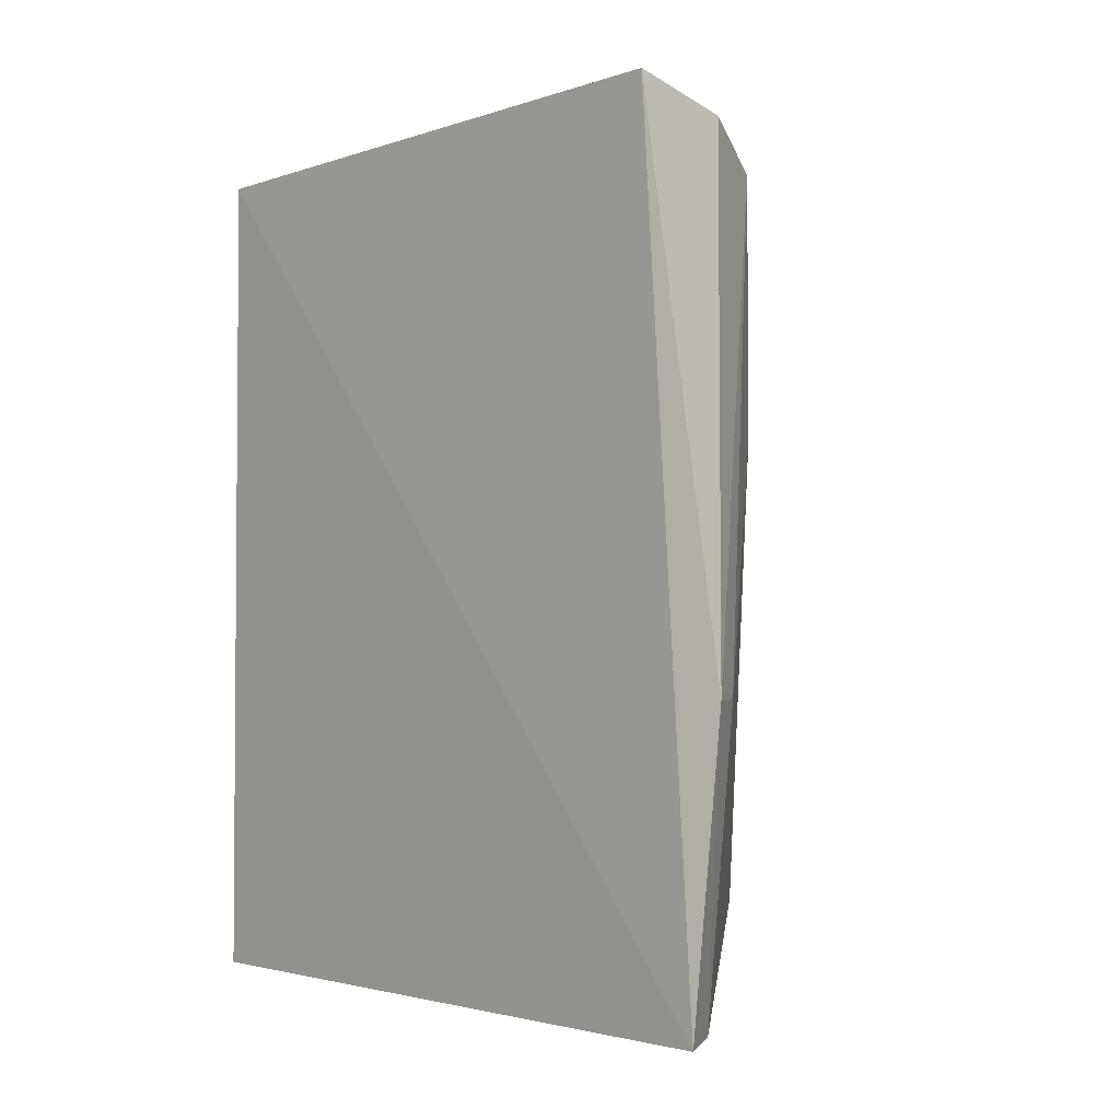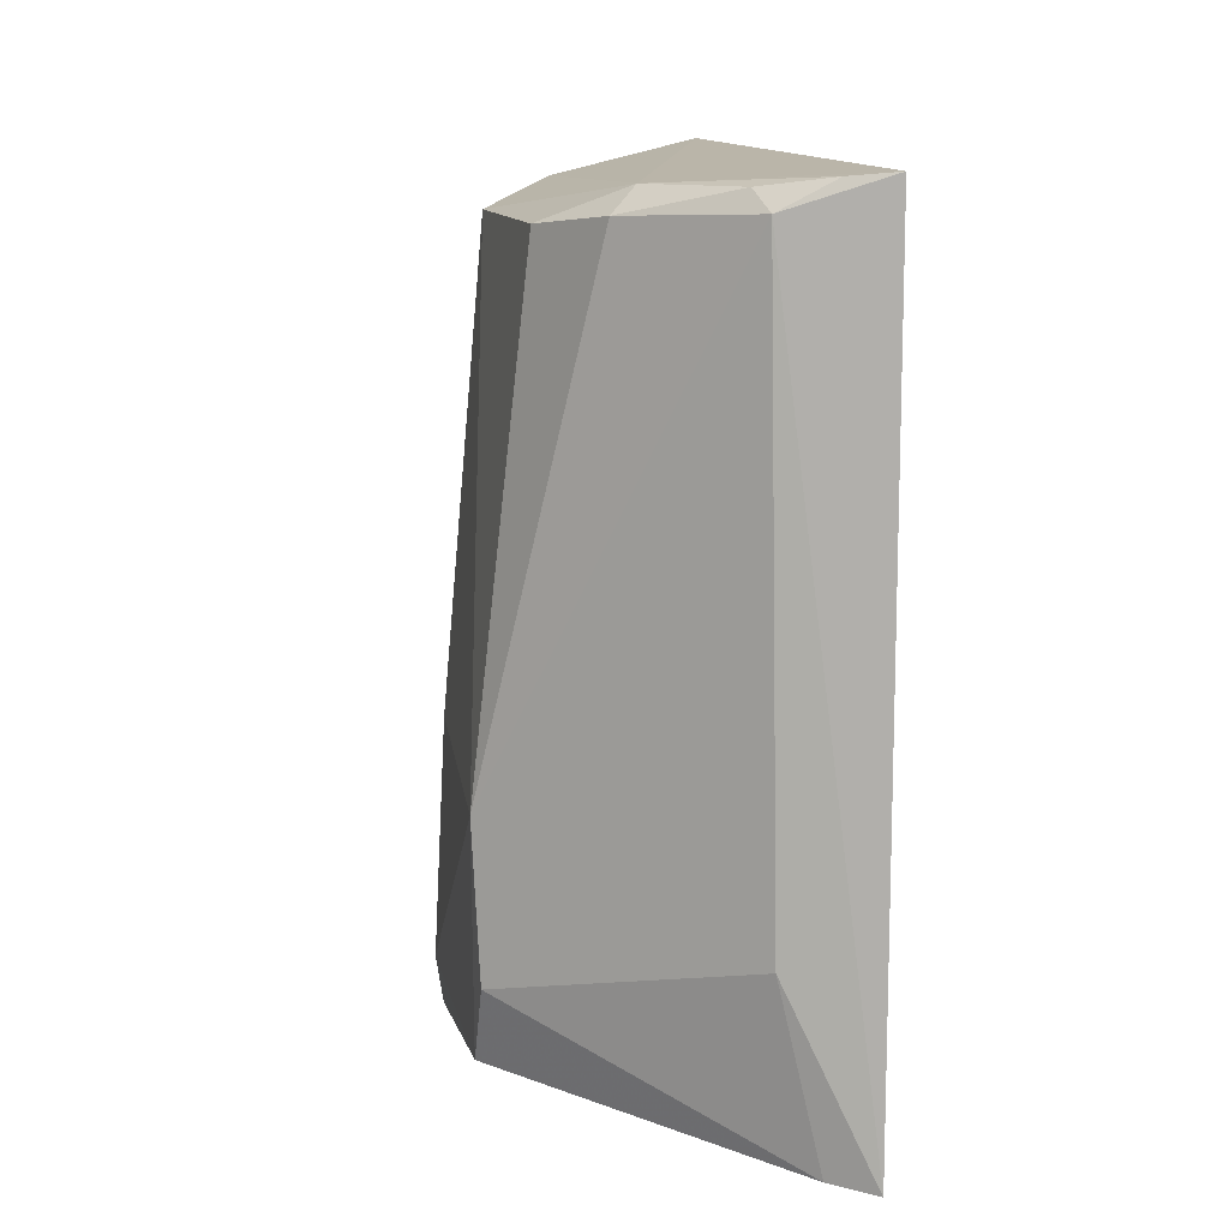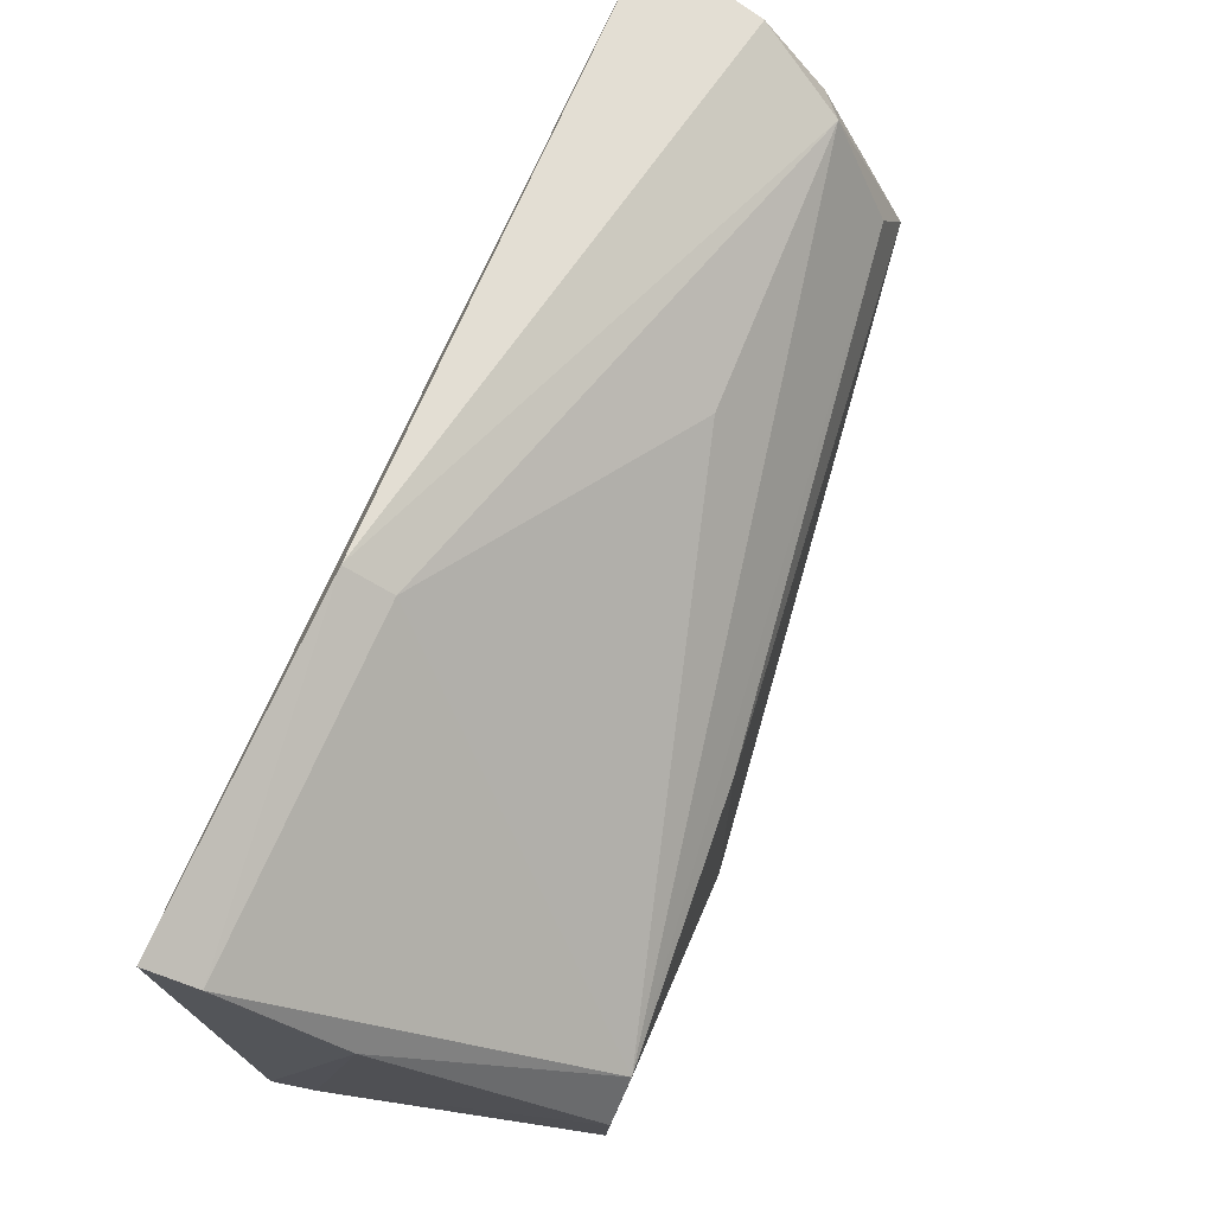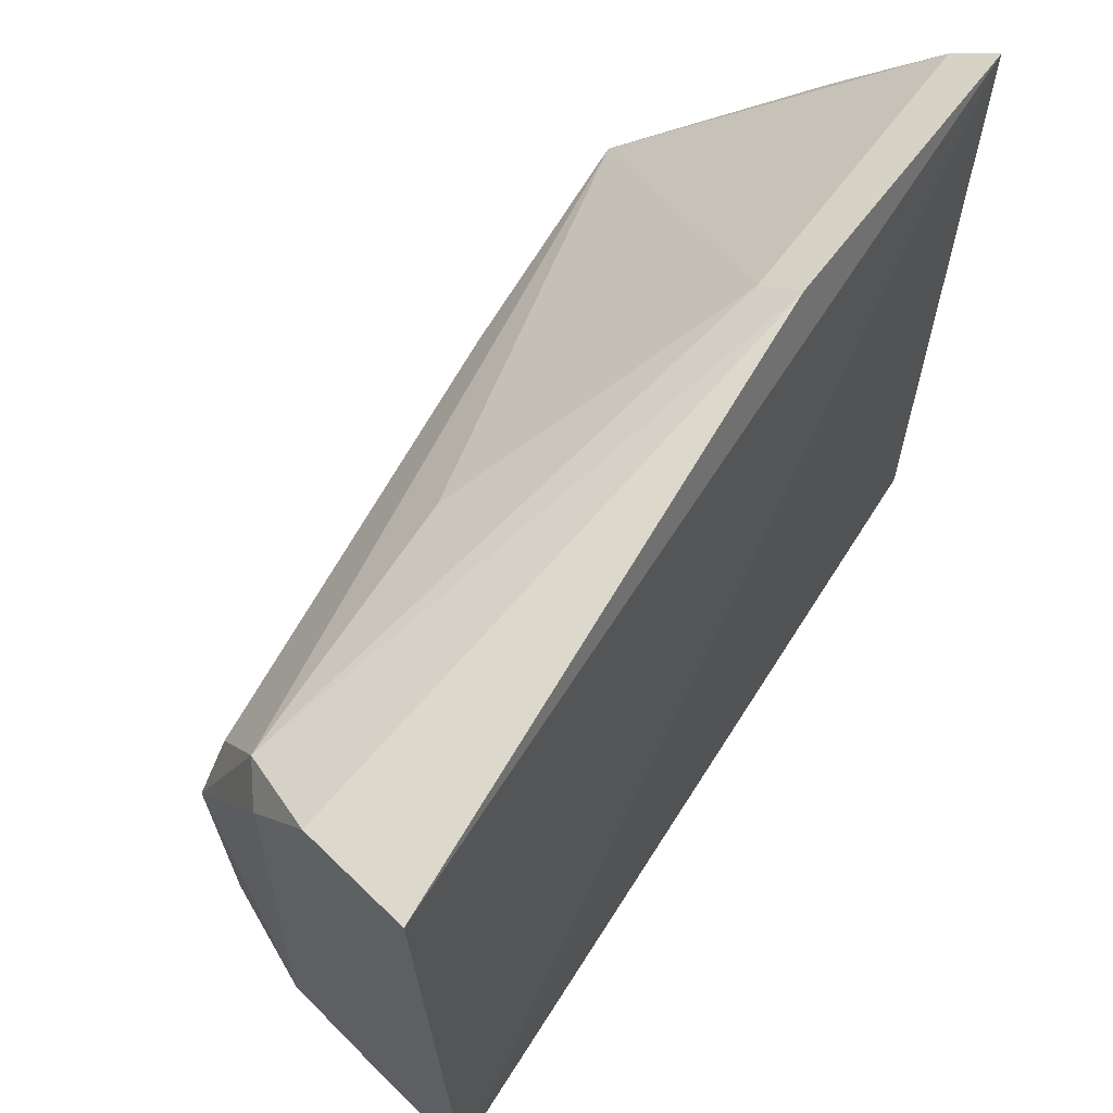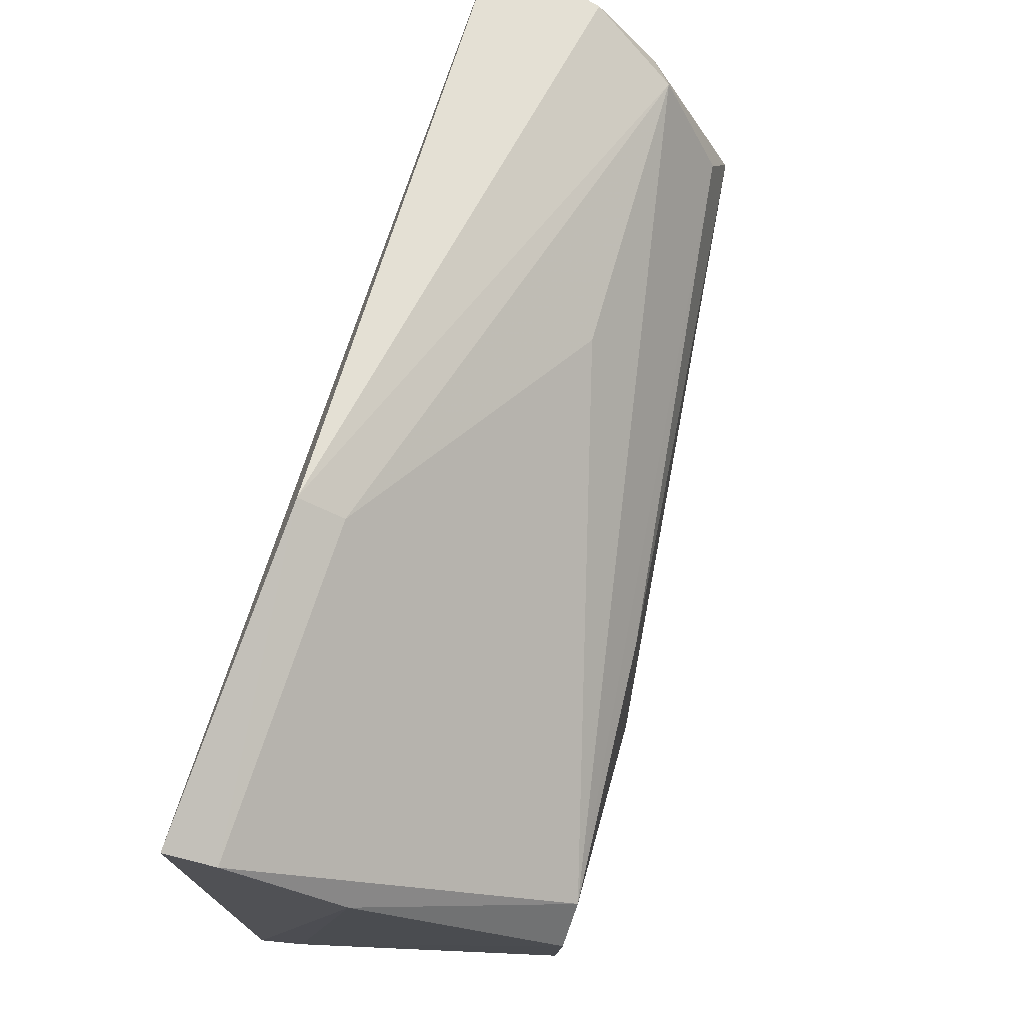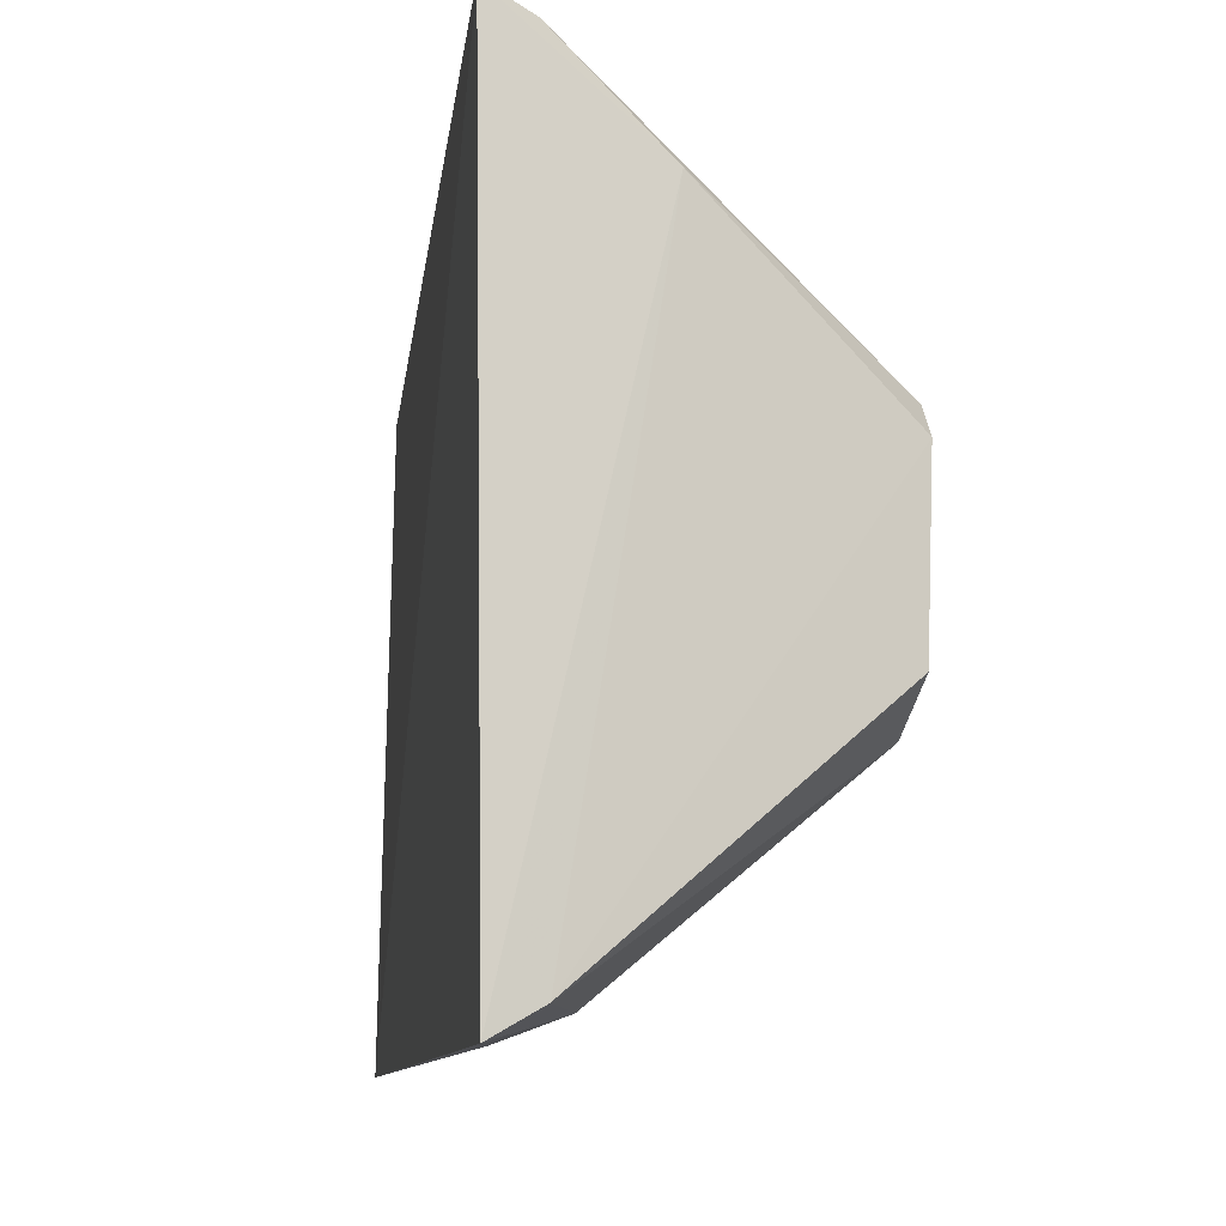
<metadata>
{"format":"obj","ext":"obj","renderer":"f3d","projection":"perspective","resolution":1024,"background":"white","views":[{"elev":-1.7,"azim":137.6,"up":"+Z"},{"elev":11.5,"azim":-12.2,"up":"+Z"},{"elev":74.8,"azim":-158.1,"up":"+Y"},{"elev":61.6,"azim":31.8,"up":"+Y"},{"elev":74.7,"azim":-164.0,"up":"+Y"},{"elev":-11.1,"azim":170.9,"up":"+Y"}]}
</metadata>
<code>
v 0.09952 0.01146 0.09196
v 0.1004 -0.03363 0.09046
v 0.101 0.01741 0.02905
v 0.09786 0.01567 0.0293
v 0.07762 -0.01798 0.04986
v 0.08614 0.008429 0.08719
v 0.1004 -0.03398 0.02883
v 0.0996 0.01857 0.05087
v 0.07751 -0.001539 0.03483
v 0.0819 -0.01745 0.08706
v 0.09319 -0.03161 0.08807
v 0.09067 0.008536 0.02975
v 0.09181 0.011 0.09009
v 0.07809 -0.0157 0.03245
v 0.09673 0.01687 0.05082
v 0.08746 -0.02229 0.08958
v 0.08136 -0.002271 0.08741
v 0.09396 -0.03184 0.04295
v 0.08539 -0.02421 0.08776
v 0.07772 -0.003924 0.03219
v 0.08623 0.008572 0.06852
v 0.08764 0.006726 0.08942
v 0.09245 -0.02977 0.08954
v 0.07839 -0.001486 0.05239
v 0.07815 -0.01833 0.03828
v 0.09712 -0.03211 0.02929
v 0.09711 -0.03234 0.09017
v 0.08209 0.002004 0.08525
f 1 2 3
f 7 3 2
f 8 1 3
f 8 3 4
f 11 7 2
f 12 4 3
f 12 3 7
f 12 9 4
f 13 8 6
f 13 1 8
f 14 5 9
f 15 8 4
f 15 4 9
f 15 6 8
f 16 2 1
f 17 5 10
f 17 10 16
f 18 7 11
f 19 10 5
f 19 5 11
f 19 16 10
f 20 14 9
f 20 9 12
f 21 15 9
f 21 9 6
f 21 6 15
f 22 16 1
f 22 1 13
f 22 17 16
f 22 13 6
f 22 6 17
f 23 19 11
f 23 16 19
f 24 9 5
f 24 5 17
f 25 5 14
f 25 18 11
f 25 11 5
f 26 20 12
f 26 12 7
f 26 14 20
f 26 25 14
f 26 7 18
f 26 18 25
f 27 23 11
f 27 11 2
f 27 2 16
f 27 16 23
f 28 24 17
f 28 17 6
f 28 6 9
f 28 9 24

</code>
